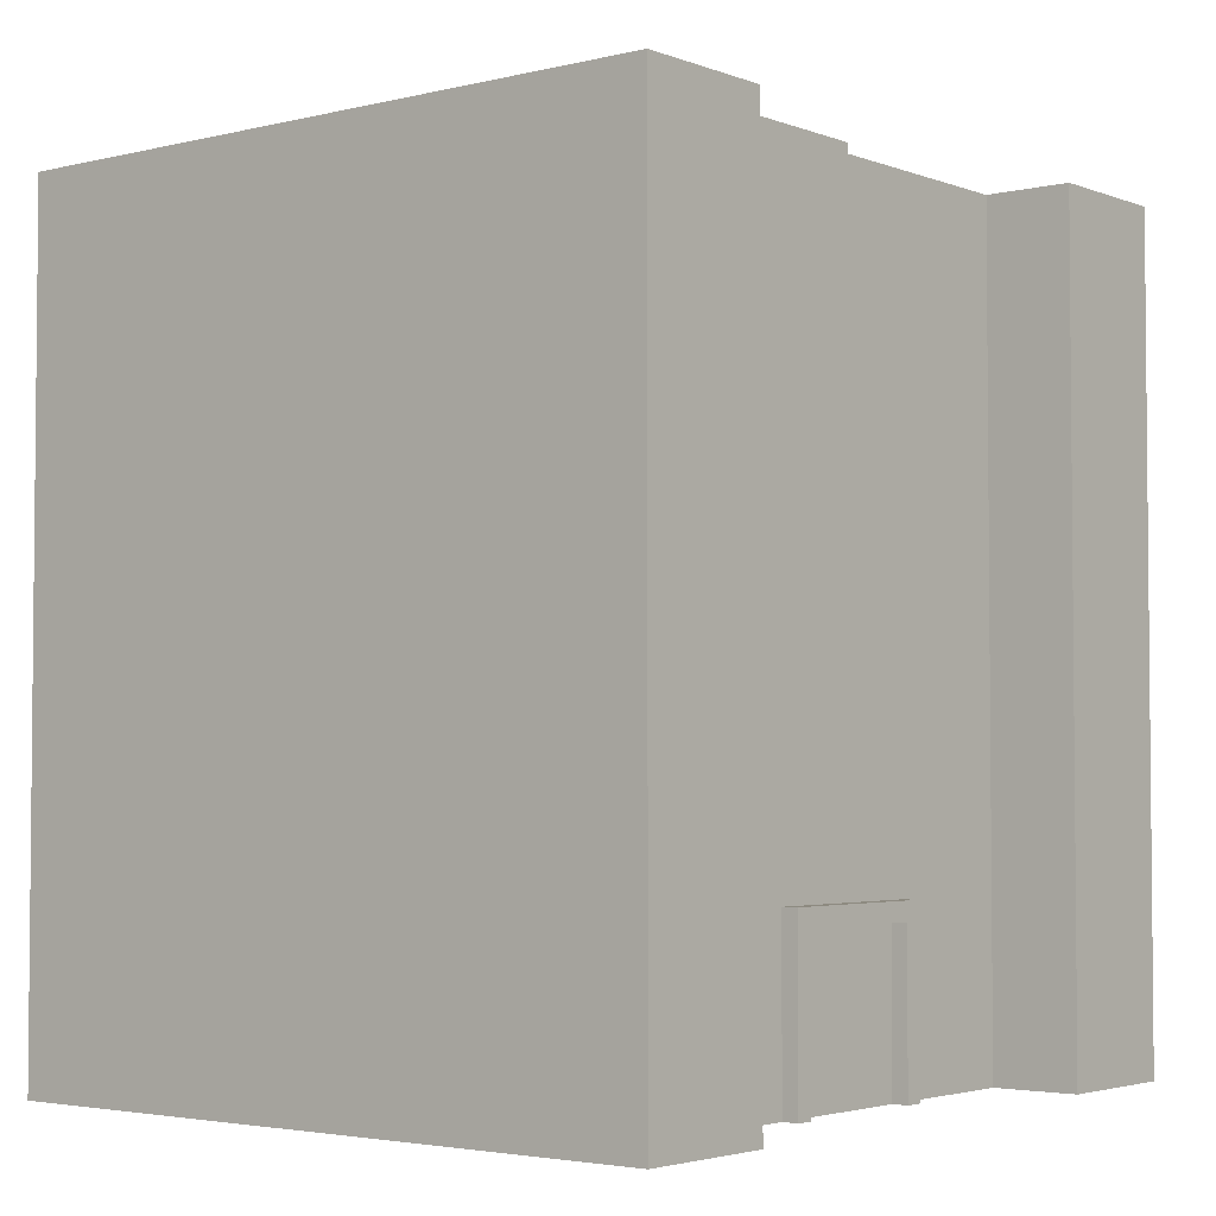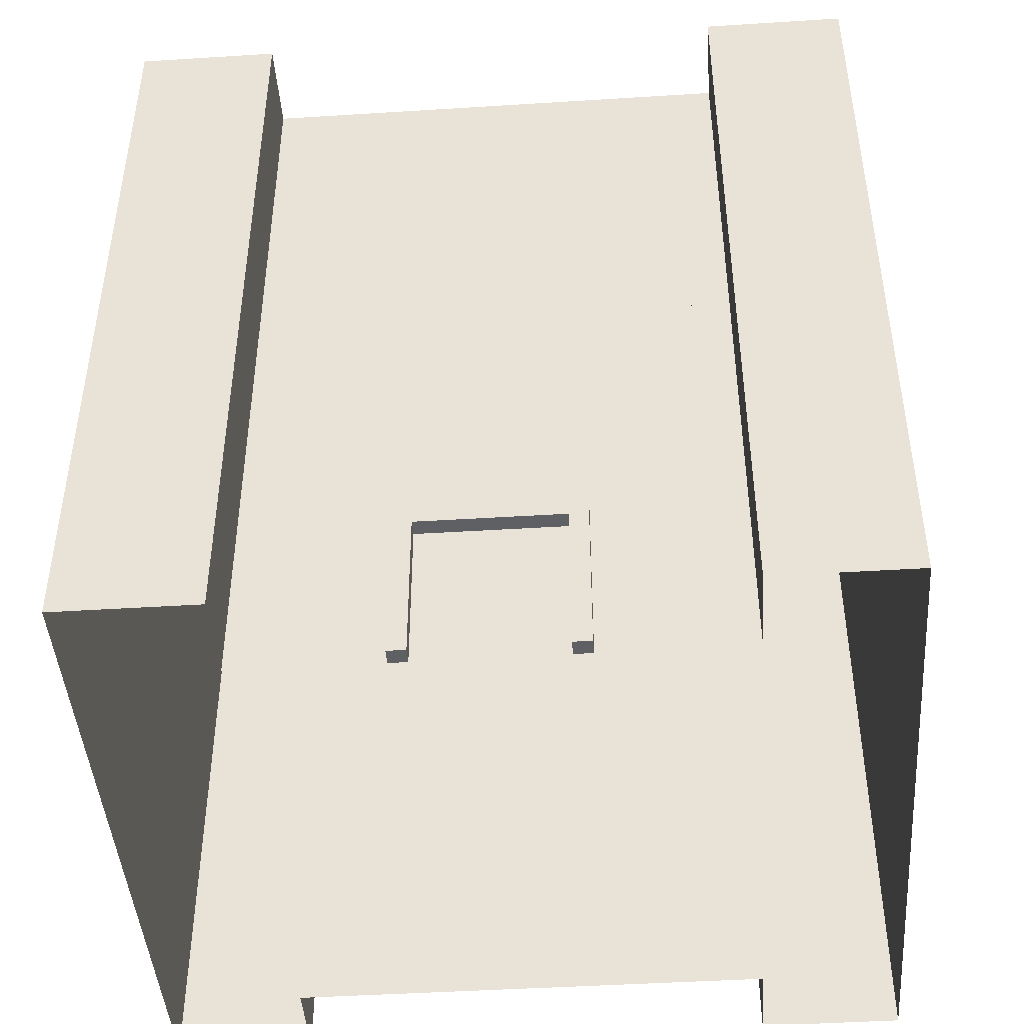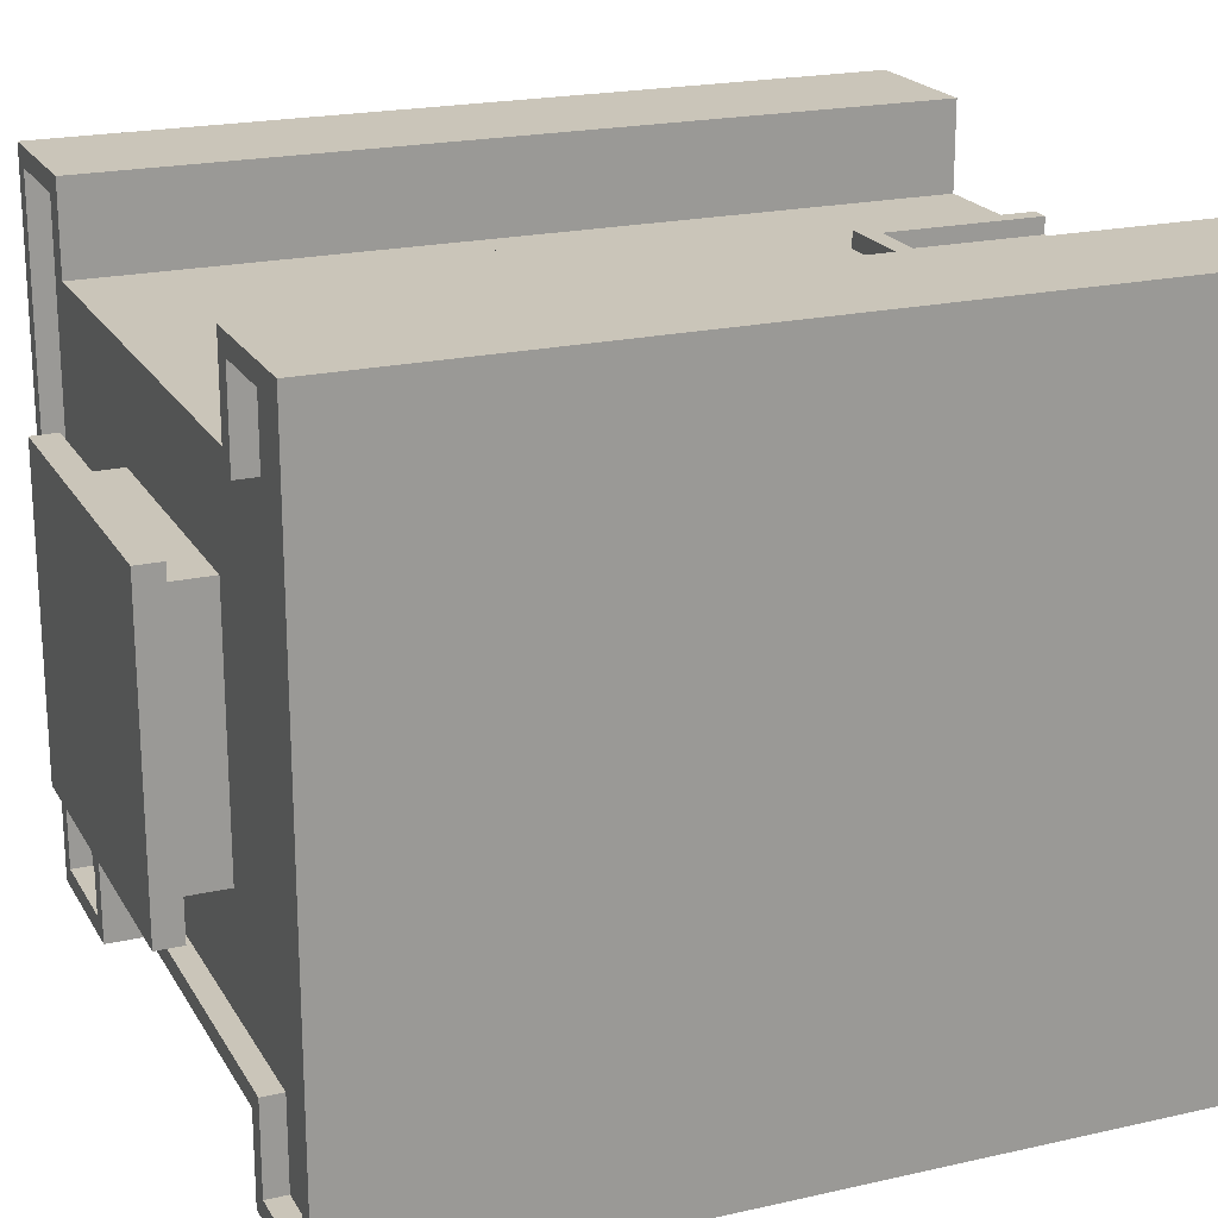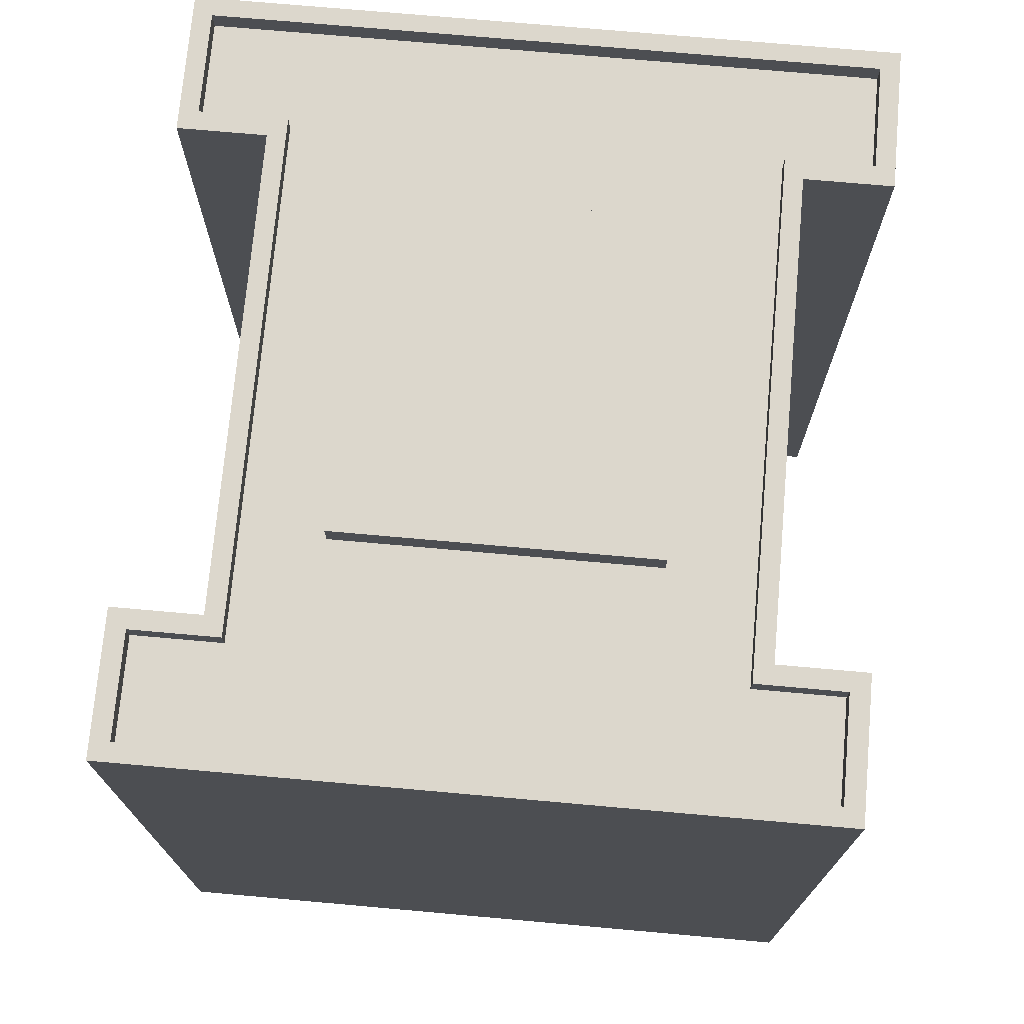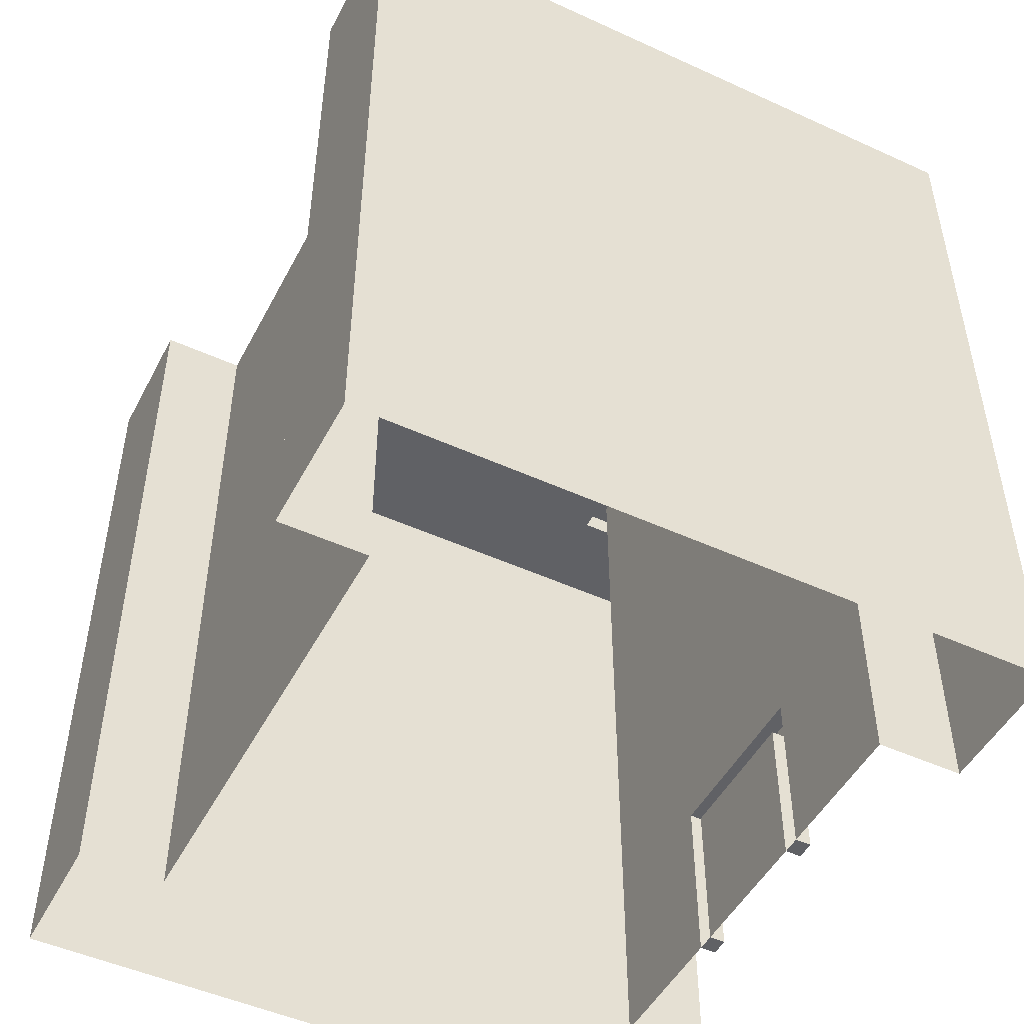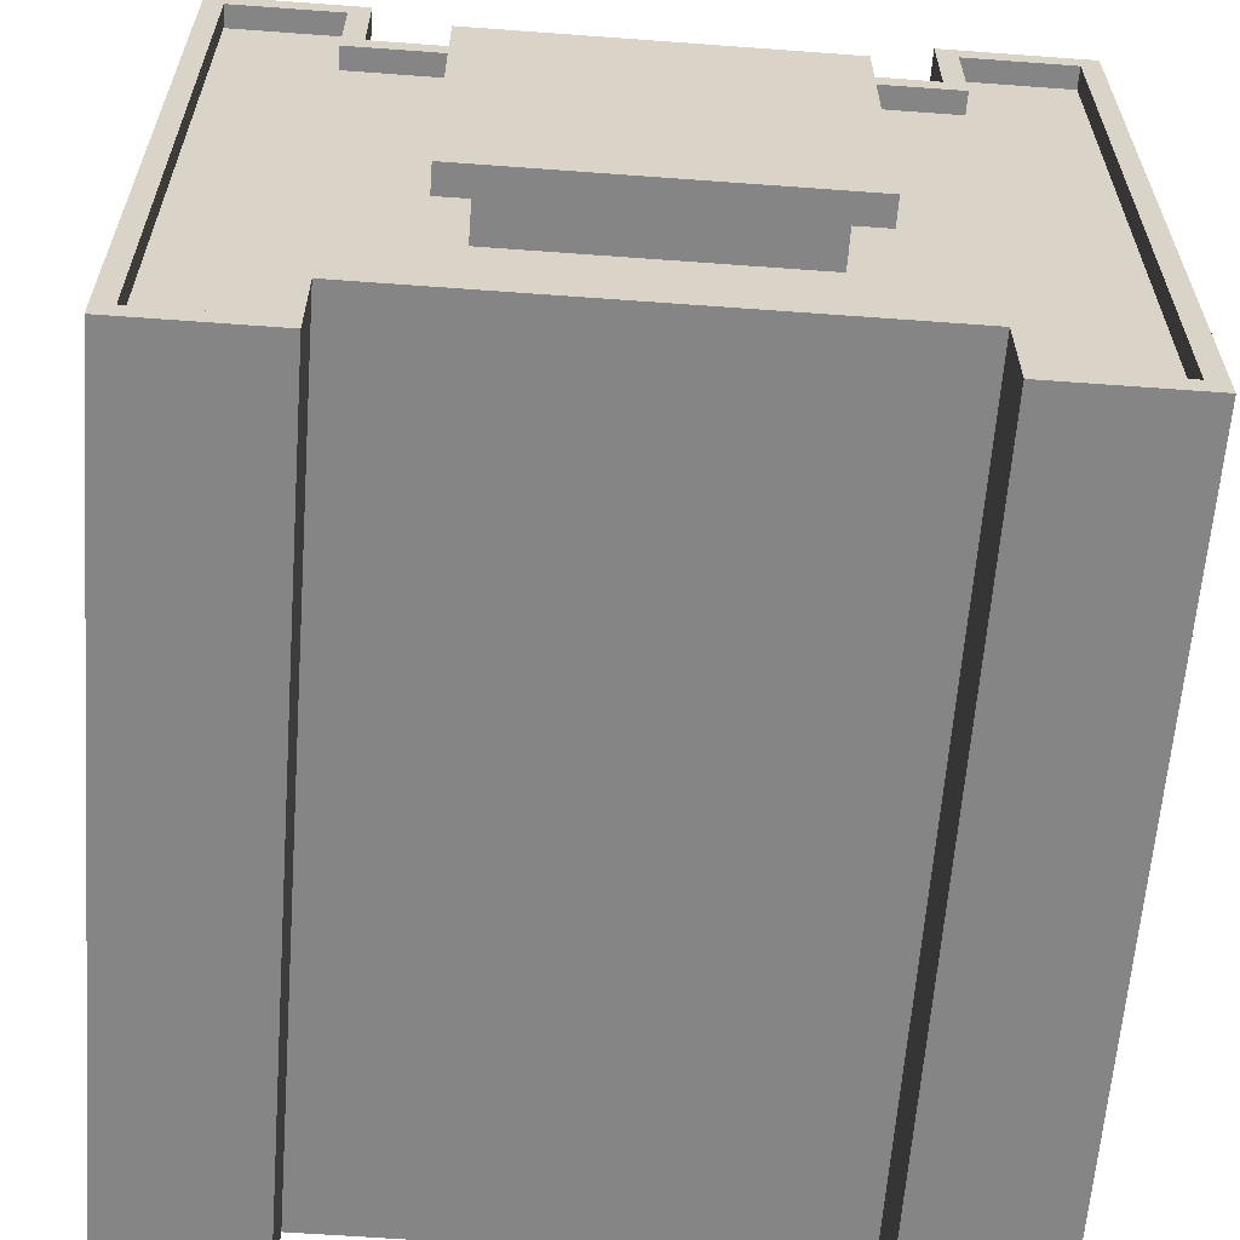
<metadata>
{"format":"obj","ext":"obj","renderer":"f3d","projection":"perspective","resolution":1024,"background":"white","views":[{"elev":-3.3,"azim":-51.0,"up":"+Y"},{"elev":-44.8,"azim":4.2,"up":"+Y"},{"elev":20.7,"azim":-112.3,"up":"+Z"},{"elev":73.0,"azim":-84.9,"up":"+Y"},{"elev":-49.0,"azim":-116.9,"up":"+Y"},{"elev":-61.8,"azim":175.7,"up":"+Z"}]}
</metadata>
<code>
v -8.134 0 7.385
v 8.134 0 7.385
v -8.134 17.56 7.385
v 8.134 17.56 7.385
v -8.134 17.56 -7.385
v 8.134 17.56 -7.385
v -8.134 0 -7.385
v 8.134 0 -7.385
v 5.107 0 7.385
v 5.107 17.56 7.385
v 5.107 17.56 -7.385
v 5.107 0 -7.385
v -5.107 17.56 -7.385
v -5.107 17.56 7.385
v -5.107 0 7.385
v -5.107 0 -7.385
v 5.107 0 5.515
v 5.107 17.56 5.515
v 5.107 17.56 -5.515
v 5.107 0 -5.515
v -5.107 17.56 -5.515
v -5.107 17.56 5.515
v -5.107 0 5.515
v -5.107 0 -5.515
v 5.522 17.56 5.118
v 5.522 17.56 -5.118
v -5.522 17.56 -5.118
v -5.522 17.56 5.118
v 5.522 17.56 -6.977
v 5.522 17.56 6.977
v 7.739 17.56 6.977
v 7.739 17.56 -6.977
v -7.739 17.56 6.977
v -5.522 17.56 6.977
v -5.522 17.56 -6.977
v -7.739 17.56 -6.977
v 5.522 17.11 5.118
v 5.522 17.11 -5.118
v -5.522 17.11 -5.118
v -5.522 17.11 5.118
v 5.522 17.11 -6.977
v 5.522 17.11 6.977
v 7.739 17.11 6.977
v 7.739 17.11 -6.977
v -7.739 17.11 6.977
v -5.522 17.11 6.977
v -5.522 17.11 -6.977
v -7.739 17.11 -6.977
v 8.134 0 -2.321
v 8.134 0 2.321
v 8.134 15.51 -2.321
v 8.134 15.51 2.321
v -8.134 0 -2.321
v -8.134 0 2.321
v -8.134 15.51 2.321
v -8.134 15.51 -2.321
v 5.107 0 5.515
v 4.288 16.6 5.515
v -4.288 16.6 5.515
v -5.107 0 5.515
v -4.288 4.147 5.515
v 4.288 4.147 5.515
v -1.948 3.762 5.515
v -1.948 0 5.515
v 1.948 3.762 5.515
v 1.948 0 5.515
v -1.552 3.365 5.515
v -1.552 0 5.515
v 1.552 3.365 5.515
v 1.552 0 5.515
v 0.09679 3.365 5.515
v 0.09679 0 5.515
v -0.09679 3.365 5.515
v -0.09679 0 5.515
v -4.288 10.34 5.515
v 4.288 10.34 5.515
v -4.288 13.46 5.515
v 4.288 13.46 5.515
v -4.288 7.23 5.515
v 4.288 7.23 5.515
v -4.288 4.458 5.515
v 4.288 4.458 5.515
v -4.288 7.541 5.515
v 4.288 7.541 5.515
v -4.288 10.66 5.515
v 4.288 10.66 5.515
v -4.288 13.77 5.515
v 4.288 13.77 5.515
v -4.288 16.32 5.515
v 4.288 16.32 5.515
v 4.252 16.97 -5.515
v 4.252 3.787 -5.515
v -4.252 3.787 -5.515
v -4.252 16.97 -5.515
v 4.252 10.38 -5.515
v -4.252 10.38 -5.515
v 4.252 13.68 -5.515
v -4.252 13.68 -5.515
v 4.252 7.083 -5.515
v -4.252 7.083 -5.515
v 4.252 4.117 -5.515
v -4.252 4.117 -5.515
v 4.252 7.413 -5.515
v -4.252 7.413 -5.515
v 4.252 10.71 -5.515
v -4.252 10.71 -5.515
v 4.252 14.01 -5.515
v -4.252 14.01 -5.515
v 4.252 16.68 -5.515
v -4.252 16.68 -5.515
v 2.921 17.11 2.707
v 2.921 17.11 -2.707
v -2.921 17.11 -2.707
v -2.921 17.11 2.707
v 2.921 18.1 2.707
v 2.921 18.1 -2.707
v -2.921 18.1 -2.707
v -2.921 18.1 2.707
v 2.296 18.66 2.128
v 2.296 18.66 -2.128
v -2.296 18.66 -2.128
v -2.296 18.66 2.128
v 3.532 18.1 3.274
v 3.532 18.1 -3.273
v 3.532 18.66 -3.273
v 3.532 18.66 3.274
v -3.532 18.1 -3.273
v -3.532 18.66 -3.273
v -3.532 18.1 3.274
v -3.532 18.66 3.274
v 2.017 18.66 1.869
v 2.017 18.66 -1.869
v -2.017 18.66 -1.869
v -2.017 18.66 1.869
v 8.134 0 -1.476
v 8.134 0 1.476
v 8.134 14.55 -1.476
v 8.134 14.55 1.476
v -8.134 0 -1.476
v -8.134 0 1.476
v -8.134 14.55 1.476
v -8.134 14.55 -1.476
v -4.576 16.6 5.515
v -5.107 0 5.515
v 4.576 16.6 5.515
v 5.107 0 5.515
v 4.542 16.97 -5.515
v 4.542 3.787 -5.515
v -4.542 3.787 -5.515
v -4.542 16.97 -5.515
v -1.948 3.762 5.862
v -1.948 0 5.862
v -1.552 0 5.862
v -1.552 3.365 5.862
v 1.552 3.365 5.862
v 1.948 3.762 5.862
v 1.948 0 5.862
v 1.552 0 5.862
v -4.576 4.147 5.515
v 4.576 4.147 5.515
v -8e-06 18.66 1.869
v -8e-06 18.66 -1.869
f 89 90 58 59
f 161 162 133 134
f 91 109 110 94
f 136 135 137 138
f 139 140 141 142
f 10 9 2 4
f 41 38 37 42 43 44
f 12 11 6 8
f 45 46 40 39 47 48
f 1 15 14 3
f 5 13 16 7
f 9 10 18 17
f 11 12 20 19
f 14 15 23 22
f 16 13 21 24
f 26 19 21 27
f 25 28 22 18
f 11 19 26 29
f 18 10 30 25
f 10 4 31 30
f 4 6 32 31
f 6 11 29 32
f 3 14 34 33
f 14 22 28 34
f 21 13 35 27
f 13 5 36 35
f 5 3 33 36
f 38 26 27 39
f 37 40 28 25
f 29 26 38 41
f 25 30 42 37
f 30 31 43 42
f 31 32 44 43
f 32 29 41 44
f 33 34 46 45
f 34 28 40 46
f 27 35 47 39
f 35 36 48 47
f 36 33 45 48
f 8 6 51 49
f 6 4 52 51
f 4 2 50 52
f 1 3 55 54
f 3 5 56 55
f 5 7 53 56
f 17 18 145 160 146
f 58 145 18 22 143 59
f 61 159 144 60
f 71 72 70 69
f 61 60 64 63
f 63 65 62 61
f 57 62 65 66
f 151 152 153 154
f 154 155 156 151
f 157 156 155 158
f 74 72 71 73
f 68 74 73 67
f 83 84 76 75
f 85 86 78 77
f 81 82 80 79
f 61 62 82 81
f 79 80 84 83
f 75 76 86 85
f 77 78 88 87
f 87 88 90 89
f 147 148 92 101 99 103 95 105 97 107 109 91
f 20 24 149 93 92 148
f 149 150 94 110 108 98 106 96 104 100 102 93
f 21 19 147 91 94 150
f 96 95 103 104
f 98 97 105 106
f 100 99 101 102
f 102 101 92 93
f 104 103 99 100
f 106 105 95 96
f 108 107 97 98
f 110 109 107 108
f 37 38 112 111
f 38 39 113 112
f 39 40 114 113
f 40 37 111 114
f 111 112 116 115
f 112 113 117 116
f 113 114 118 117
f 114 111 115 118
f 116 117 127 124
f 123 124 125 126
f 124 127 128 125
f 127 129 130 128
f 129 123 126 130
f 116 124 123 115
f 120 119 126 125
f 121 120 125 128
f 118 129 127 117
f 122 121 128 130
f 115 123 129 118
f 119 122 130 126
f 119 120 132 131
f 120 121 133 162 132
f 121 122 134 133
f 122 119 131 161 134
f 49 51 137 135
f 51 52 138 137
f 52 50 136 138
f 54 55 141 140
f 55 56 142 141
f 56 53 139 142
f 22 23 144 159 143
f 62 160 145 58 90 88 78 86 76 84 80 82
f 19 20 148 147
f 24 21 150 149
f 63 64 152 151
f 64 68 153 152
f 68 67 154 153
f 154 67 73 71 69 155
f 65 63 151 156
f 66 65 156 157
f 69 70 158 155
f 70 66 157 158
f 143 159 61 81 79 83 75 85 77 87 89 59
f 146 160 62 57
f 131 132 162 161

</code>
